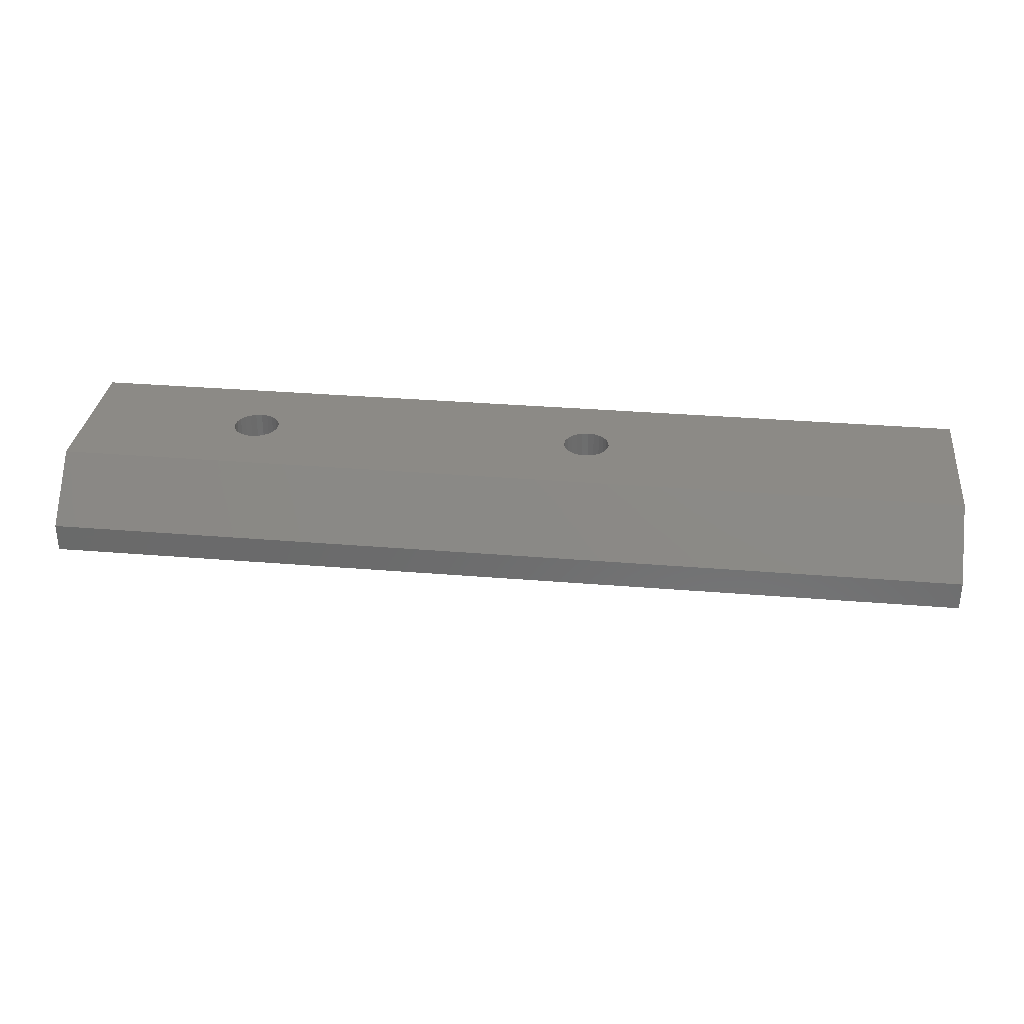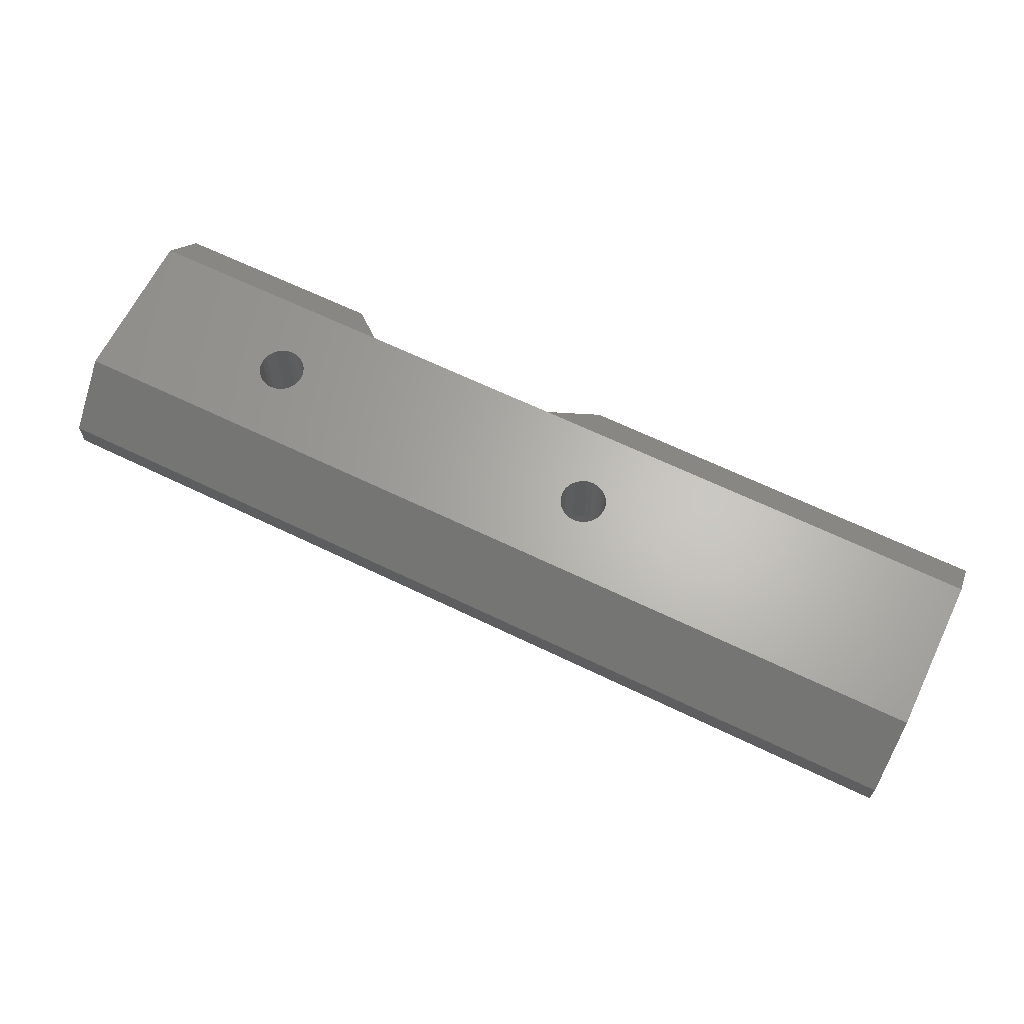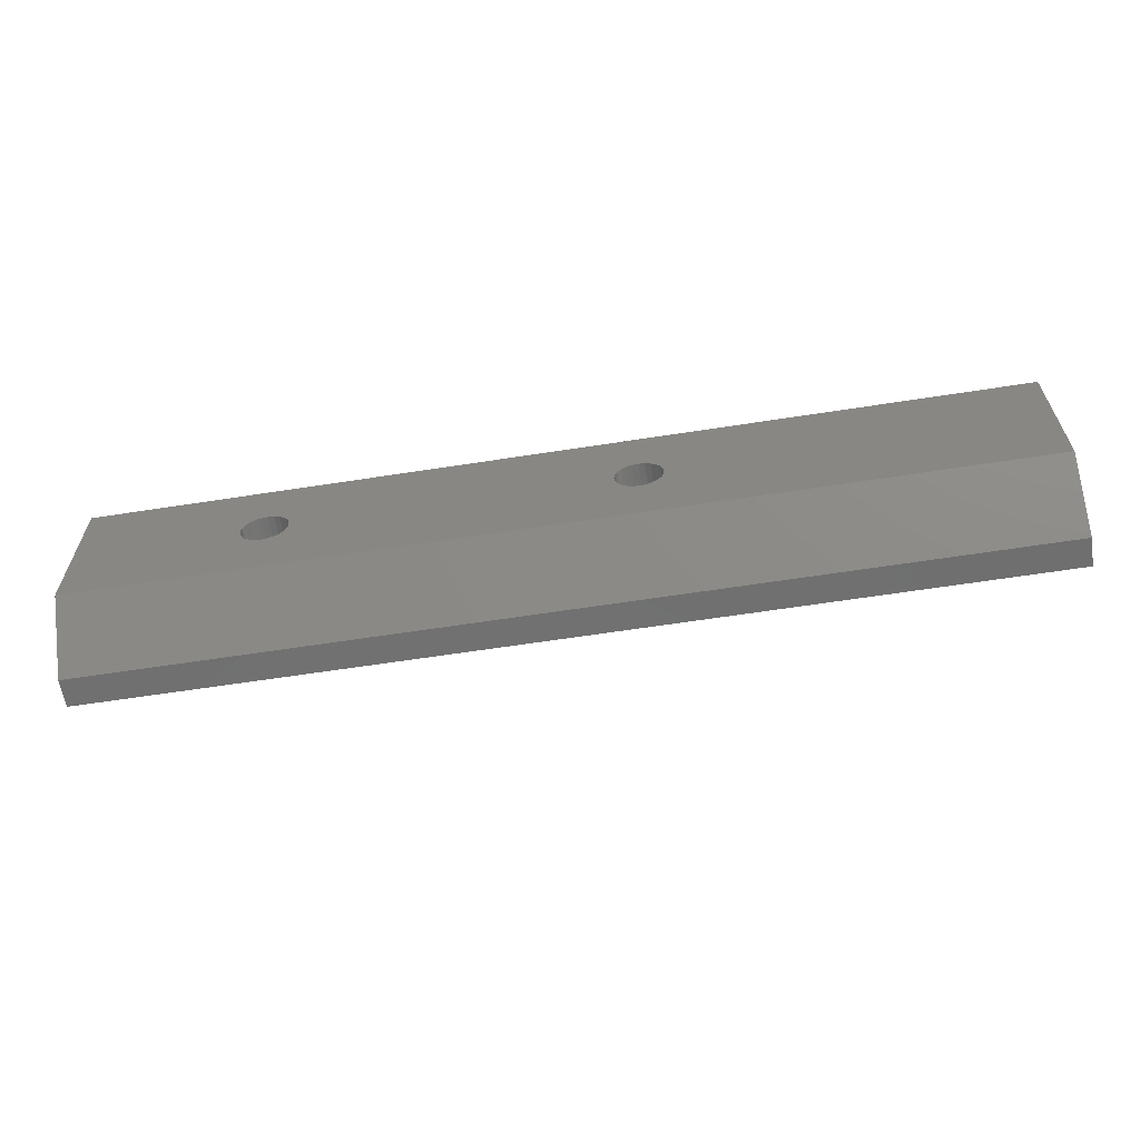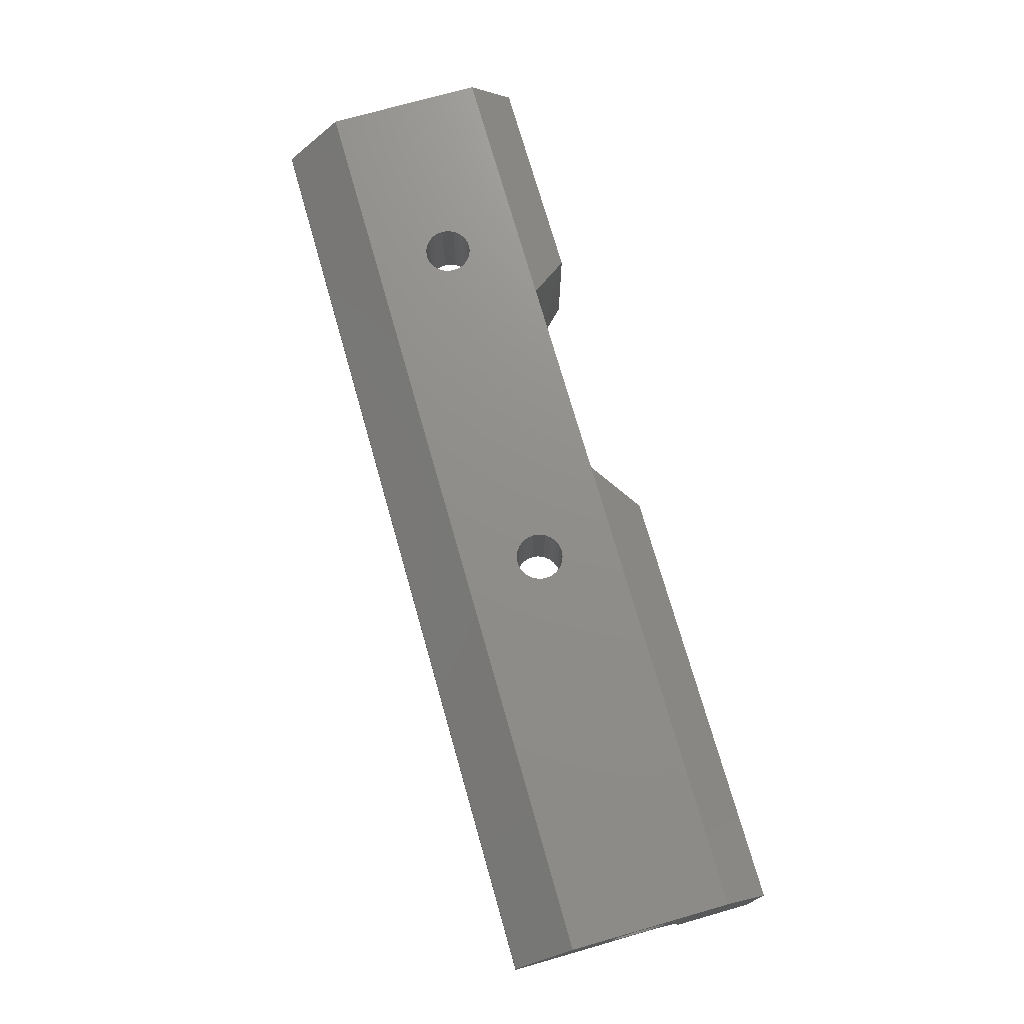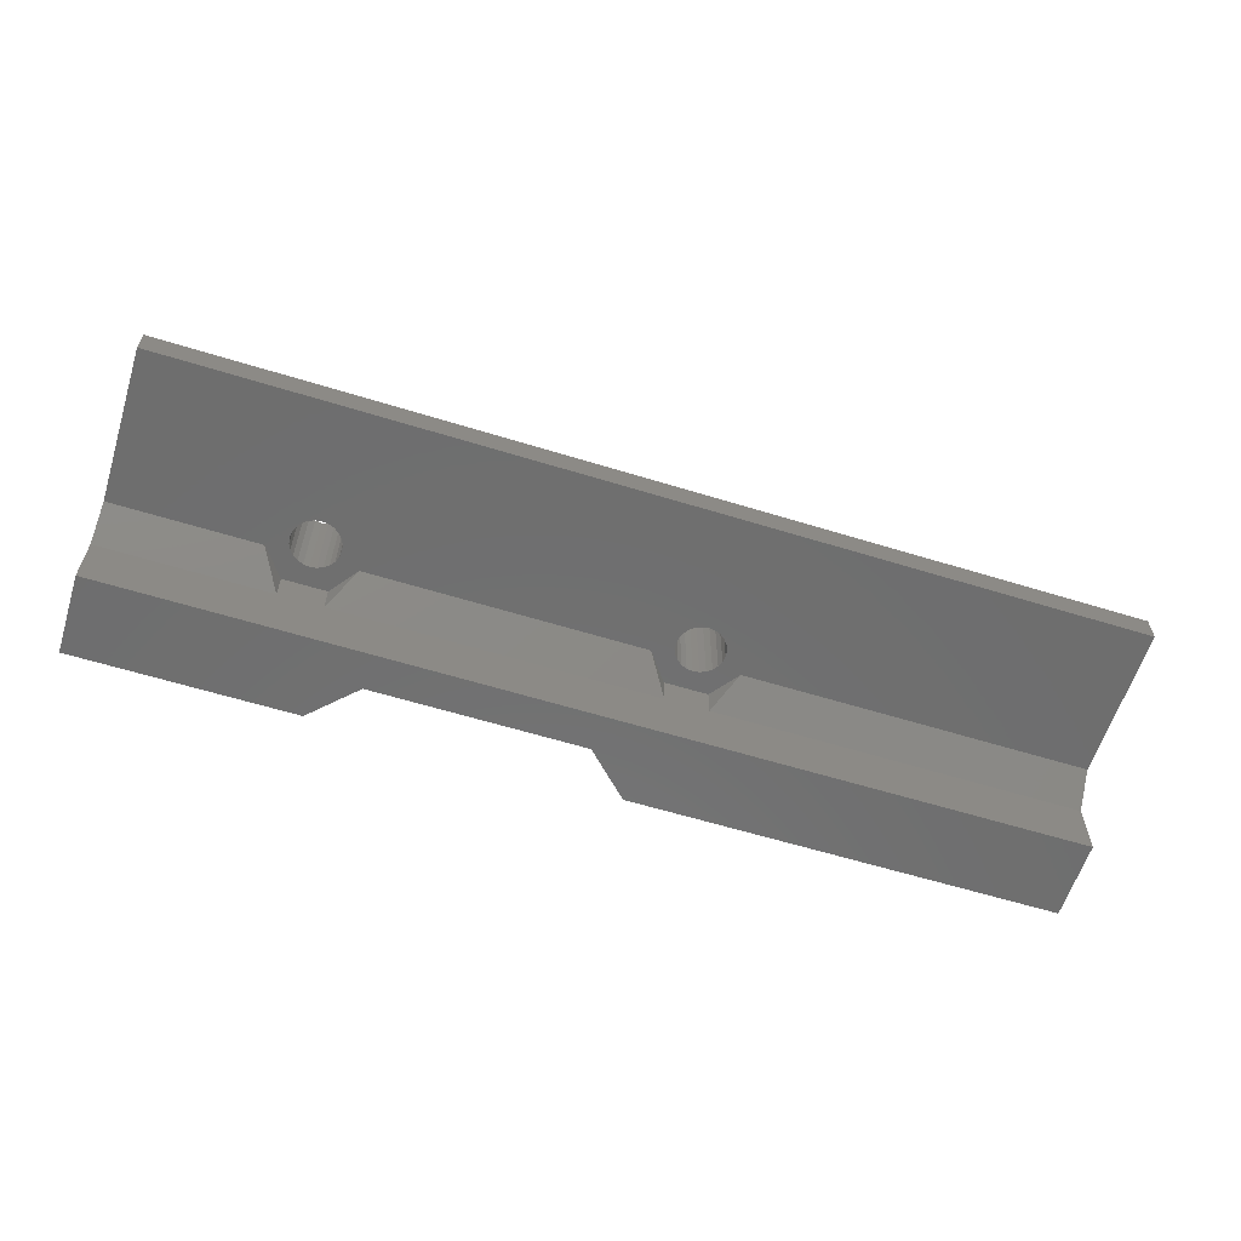
<metadata>
{"format":"stl","ext":"stl","renderer":"f3d","projection":"perspective","resolution":1024,"background":"white","views":[{"elev":31.9,"azim":6.7,"up":"+Z"},{"elev":64.9,"azim":26.0,"up":"+Z"},{"elev":-61.8,"azim":9.0,"up":"+Y"},{"elev":73.3,"azim":74.1,"up":"+Z"},{"elev":-60.5,"azim":-17.5,"up":"+Z"}]}
</metadata>
<code>
# stl→obj: 278 verts, 560 faces
v 130 119 24
v 130 127.9 22.01
v 130 129 22.15
v 130 111 16
v 130 126.9 21.59
v 130 126.1 20.93
v 130 125.4 20.08
v 130 125 19.07
v 130 124.8 18
v 130 125 16.93
v 130 125.4 15.93
v 130 111 12
v 130 126.1 15.07
v 130 126.9 14.41
v 130 127.9 13.99
v 130 129 13.85
v 130 132 12
v 130 141 24
v 130 130.1 22.01
v 130 147 18
v 130 131.1 21.59
v 130 131.9 20.93
v 130 132.6 20.08
v 130 133 19.07
v 130 133.1 18
v 130 147 2.709e-11
v 130 133 16.93
v 130 132.6 15.93
v 130 131.9 15.07
v 130 131.1 14.41
v 130 130.1 13.99
v 130 136 8
v 130 136 2.702e-11
v 2.028e-10 136 1.954e-13
v 23 136 8
v 2.007e-10 136 8
v 29 136 8
v 73 136 8
v 79 136 8
v 79 136 12
v 73 136 12
v 29 136 12
v 23 136 12
v 76 126.7 24
v 1.972e-10 119 24
v 76.85 126.8 24
v 77.65 127.1 24
v 78.33 127.7 24
v 78.86 128.4 24
v 79.19 129.1 24
v 79.3 130 24
v 79.19 130.9 24
v 78.86 131.6 24
v 78.33 132.3 24
v 77.65 132.9 24
v 76.85 133.2 24
v 76 133.3 24
v 26 133.3 24
v 24.35 127.1 24
v 1.977e-10 141 24
v 25.15 126.8 24
v 26 126.7 24
v 23.67 127.7 24
v 23.14 128.4 24
v 22.81 129.1 24
v 22.7 130 24
v 22.81 130.9 24
v 23.14 131.6 24
v 23.67 132.3 24
v 24.35 132.9 24
v 25.15 133.2 24
v 65 141 24
v 36 141 24
v 75.15 126.8 24
v 26.85 126.8 24
v 74.35 127.1 24
v 27.65 127.1 24
v 73.67 127.7 24
v 28.33 127.7 24
v 73.14 128.4 24
v 28.86 128.4 24
v 72.81 129.1 24
v 29.19 129.1 24
v 72.7 130 24
v 29.3 130 24
v 72.81 130.9 24
v 29.19 130.9 24
v 73.14 131.6 24
v 28.86 131.6 24
v 73.67 132.3 24
v 28.33 132.3 24
v 74.35 132.9 24
v 27.65 132.9 24
v 75.15 133.2 24
v 26.85 133.2 24
v 30 147 18
v 1.987e-10 147 18
v 71 147 1.439e-11
v 71 147 18
v 1.972e-10 111 12
v 25.15 126.8 12
v 26 126.7 12
v 1.992e-10 132 12
v 24.35 127.1 12
v 23.67 127.7 12
v 23.14 128.4 12
v 22.81 129.1 12
v 22.7 130 12
v 22.81 130.9 12
v 23.14 131.6 12
v 20 132 12
v 23.67 132.3 12
v 24.35 132.9 12
v 25.15 133.2 12
v 26 133.3 12
v 28.33 132.3 12
v 32 132 12
v 28.86 131.6 12
v 27.65 132.9 12
v 26.85 133.2 12
v 26.85 126.8 12
v 76 126.7 12
v 75.15 126.8 12
v 27.65 127.1 12
v 74.35 127.1 12
v 28.33 127.7 12
v 73.67 127.7 12
v 28.86 128.4 12
v 73.14 128.4 12
v 72.81 129.1 12
v 29.19 129.1 12
v 29.3 130 12
v 72.7 130 12
v 29.19 130.9 12
v 72.81 130.9 12
v 73.14 131.6 12
v 70 132 12
v 73.67 132.3 12
v 74.35 132.9 12
v 75.15 133.2 12
v 76 133.3 12
v 76.85 126.8 12
v 77.65 127.1 12
v 78.33 127.7 12
v 78.86 128.4 12
v 79.19 129.1 12
v 79.3 130 12
v 79.19 130.9 12
v 78.86 131.6 12
v 82 132 12
v 78.33 132.3 12
v 77.65 132.9 12
v 76.85 133.2 12
v 1.972e-10 111 16
v 2.029e-10 147 2.665e-13
v 30 147 6.853e-12
v 65 141 1.434e-11
v 36 141 7.638e-12
v 1.933e-10 130.8 20.85
v 1.932e-10 130 20.95
v 1.934e-10 131.5 20.55
v 1.935e-10 132.1 20.09
v 1.937e-10 132.6 19.48
v 1.938e-10 132.8 18.76
v 1.94e-10 132.9 18
v 1.941e-10 132.8 17.24
v 1.787e-10 143 11.81
v 1.788e-10 143.6 11.34
v 1.79e-10 144.1 10.73
v 1.791e-10 144.3 10.02
v 1.943e-10 132.6 16.52
v 1.786e-10 142.3 12.1
v 1.943e-10 132.1 15.91
v 1.944e-10 131.5 15.45
v 1.944e-10 130.8 15.15
v 1.944e-10 130 15.05
v 1.785e-10 141.5 12.2
v 1.793e-10 144.4 9.255
v 1.794e-10 144.3 8.491
v 1.796e-10 144.1 7.78
v 1.797e-10 143.6 7.169
v 1.797e-10 143 6.7
v 1.797e-10 142.3 6.405
v 1.797e-10 141.5 6.305
v 1.785e-10 140 11.81
v 1.785e-10 140.7 12.1
v 1.785e-10 139.4 11.34
v 1.786e-10 138.9 10.73
v 1.788e-10 138.7 10.02
v 1.789e-10 138.6 9.255
v 1.791e-10 138.7 8.491
v 1.792e-10 138.9 7.78
v 1.794e-10 139.4 7.169
v 1.795e-10 140 6.7
v 1.796e-10 140.7 6.405
v 1.932e-10 129.2 20.85
v 1.932e-10 128.5 20.55
v 1.932e-10 127.9 20.09
v 1.933e-10 127.4 19.48
v 1.934e-10 127.2 18.76
v 1.936e-10 127.1 18
v 1.937e-10 127.2 17.24
v 1.939e-10 127.4 16.52
v 1.941e-10 127.9 15.91
v 1.942e-10 128.5 15.45
v 1.943e-10 129.2 15.15
v 88 127.9 22.01
v 88 130.1 22.01
v 88 129 22.15
v 88 126.9 21.59
v 88 131.1 21.59
v 88 126.1 20.93
v 88 131.9 20.93
v 88 125.4 20.08
v 88 132.6 20.08
v 88 125 19.07
v 88 133 19.07
v 88 124.8 18
v 88 133.1 18
v 88 125 16.93
v 88 133 16.93
v 88 125.4 15.93
v 88 132.6 15.93
v 88 126.1 15.07
v 88 131.9 15.07
v 88 126.9 14.41
v 88 131.1 14.41
v 88 127.9 13.99
v 88 130.1 13.99
v 88 129 13.85
v 20 142.3 12.1
v 20 140.7 12.1
v 20 141.5 12.2
v 20 143 11.81
v 20 140 11.81
v 20 143.6 11.34
v 20 139.4 11.34
v 20 144.1 10.73
v 20 138.9 10.73
v 20 144.3 10.02
v 20 138.7 10.02
v 20 144.4 9.255
v 20 138.6 9.255
v 20 144.3 8.491
v 20 138.7 8.491
v 20 144.1 7.78
v 20 138.9 7.78
v 20 143.6 7.169
v 20 139.4 7.169
v 20 143 6.7
v 20 140 6.7
v 20 142.3 6.405
v 20 140.7 6.405
v 20 141.5 6.305
v 20 130.8 20.85
v 20 129.2 20.85
v 20 130 20.95
v 20 128.5 20.55
v 20 131.5 20.55
v 20 127.9 20.09
v 20 132.1 20.09
v 20 127.4 19.48
v 20 132.6 19.48
v 20 127.2 18.76
v 20 132.8 18.76
v 20 127.1 18
v 20 132.9 18
v 20 127.2 17.24
v 20 132.8 17.24
v 20 127.4 16.52
v 20 132.6 16.52
v 20 127.9 15.91
v 20 132.1 15.91
v 20 128.5 15.45
v 20 131.5 15.45
v 20 129.2 15.15
v 20 130.8 15.15
v 20 130 15.05
f 1 2 3
f 2 1 4
f 2 4 5
f 5 4 6
f 6 4 7
f 7 4 8
f 8 4 9
f 9 4 10
f 10 4 11
f 11 4 12
f 11 12 13
f 13 12 14
f 14 12 15
f 15 12 16
f 16 12 17
f 18 19 20
f 19 18 1
f 19 1 3
f 20 19 21
f 20 21 22
f 20 22 23
f 20 23 24
f 20 24 25
f 20 25 26
f 26 25 27
f 26 27 28
f 26 28 29
f 26 29 30
f 26 30 31
f 26 31 17
f 17 31 16
f 26 17 32
f 26 32 33
f 34 35 36
f 35 34 33
f 35 33 37
f 37 33 38
f 38 33 39
f 39 33 32
f 38 40 41
f 40 38 39
f 35 42 43
f 42 35 37
f 1 44 45
f 44 1 46
f 46 1 18
f 46 18 47
f 47 18 48
f 48 18 49
f 49 18 50
f 50 18 51
f 51 18 52
f 52 18 53
f 53 18 54
f 54 18 55
f 55 18 56
f 56 18 57
f 57 18 58
f 45 59 60
f 59 45 61
f 61 45 62
f 62 45 44
f 60 59 63
f 60 63 64
f 60 64 65
f 60 65 66
f 60 66 67
f 60 67 68
f 60 68 69
f 60 69 70
f 60 70 71
f 60 71 58
f 60 58 72
f 72 58 18
f 60 72 73
f 74 62 44
f 62 74 75
f 75 74 76
f 75 76 77
f 77 76 78
f 77 78 79
f 79 78 80
f 79 80 81
f 81 80 82
f 81 82 83
f 83 82 84
f 83 84 85
f 85 84 86
f 85 86 87
f 87 86 88
f 87 88 89
f 89 88 90
f 89 90 91
f 91 90 92
f 91 92 93
f 93 92 94
f 93 94 95
f 95 94 57
f 95 57 58
f 96 60 73
f 60 96 97
f 20 98 99
f 98 20 26
f 100 101 102
f 101 100 103
f 101 103 104
f 104 103 105
f 105 103 106
f 106 103 107
f 107 103 108
f 108 103 109
f 109 103 110
f 110 103 111
f 111 112 110
f 112 111 43
f 112 43 113
f 113 43 114
f 114 43 115
f 115 43 42
f 116 117 118
f 117 116 42
f 42 116 119
f 42 119 120
f 42 120 115
f 121 122 102
f 122 121 123
f 123 121 124
f 123 124 125
f 125 124 126
f 125 126 127
f 127 126 128
f 127 128 129
f 129 128 130
f 130 128 131
f 130 131 132
f 130 132 133
f 133 132 134
f 133 134 135
f 135 134 118
f 135 118 136
f 136 118 137
f 136 137 138
f 137 118 117
f 138 137 41
f 138 41 139
f 139 41 140
f 140 41 141
f 141 41 40
f 100 17 12
f 17 100 122
f 122 100 102
f 17 122 142
f 17 142 143
f 17 143 144
f 17 144 145
f 17 145 146
f 17 146 147
f 17 147 148
f 17 148 149
f 17 149 150
f 150 149 151
f 150 151 40
f 40 151 152
f 40 152 153
f 40 153 141
f 4 45 154
f 45 4 1
f 12 154 100
f 154 12 4
f 96 155 97
f 155 96 156
f 18 99 72
f 99 18 20
f 99 157 72
f 157 99 98
f 34 158 157
f 158 34 155
f 158 155 156
f 33 157 26
f 157 33 34
f 26 157 98
f 72 158 73
f 158 72 157
f 158 96 73
f 96 158 156
f 150 32 17
f 32 150 39
f 97 45 60
f 45 97 159
f 45 159 160
f 159 97 161
f 161 97 162
f 162 97 163
f 163 97 164
f 164 97 165
f 165 97 166
f 166 97 167
f 167 97 168
f 168 97 169
f 169 97 170
f 170 97 155
f 166 167 171
f 171 167 172
f 171 172 173
f 173 172 174
f 174 172 175
f 175 172 176
f 176 172 177
f 170 155 178
f 178 155 179
f 179 155 180
f 180 155 181
f 181 155 182
f 182 155 183
f 183 155 184
f 185 103 186
f 103 185 187
f 103 187 36
f 36 187 188
f 36 188 189
f 36 189 190
f 36 190 191
f 36 191 192
f 36 192 34
f 34 192 193
f 34 193 194
f 34 194 195
f 34 195 184
f 34 184 155
f 45 196 154
f 196 45 160
f 154 196 197
f 154 197 198
f 154 198 199
f 154 199 200
f 154 200 201
f 154 201 202
f 154 202 203
f 154 203 204
f 154 204 100
f 100 204 205
f 100 205 206
f 100 206 176
f 100 176 177
f 100 177 186
f 100 186 103
f 36 111 103
f 111 36 35
f 35 43 111
f 37 117 42
f 39 150 40
f 38 41 137
f 38 117 37
f 117 38 137
f 59 105 63
f 105 59 104
f 61 104 59
f 104 61 101
f 62 101 61
f 101 62 102
f 75 102 62
f 102 75 121
f 77 121 75
f 121 77 124
f 79 124 77
f 124 79 126
f 128 79 81
f 79 128 126
f 131 81 83
f 81 131 128
f 85 131 83
f 131 85 132
f 87 132 85
f 132 87 134
f 89 134 87
f 134 89 118
f 91 118 89
f 118 91 116
f 119 91 93
f 91 119 116
f 120 93 95
f 93 120 119
f 115 95 58
f 95 115 120
f 114 58 71
f 58 114 115
f 113 71 70
f 71 113 114
f 112 70 69
f 70 112 113
f 68 112 69
f 112 68 110
f 67 110 68
f 110 67 109
f 108 67 66
f 67 108 109
f 107 66 65
f 66 107 108
f 106 65 64
f 65 106 107
f 105 64 63
f 64 105 106
f 74 125 76
f 125 74 123
f 44 123 74
f 123 44 122
f 46 122 44
f 122 46 142
f 47 142 46
f 142 47 143
f 48 143 47
f 143 48 144
f 145 48 49
f 48 145 144
f 146 49 50
f 49 146 145
f 51 146 50
f 146 51 147
f 52 147 51
f 147 52 148
f 53 148 52
f 148 53 149
f 54 149 53
f 149 54 151
f 152 54 55
f 54 152 151
f 153 55 56
f 55 153 152
f 141 56 57
f 56 141 153
f 140 57 94
f 57 140 141
f 139 94 92
f 94 139 140
f 138 92 90
f 92 138 139
f 88 138 90
f 138 88 136
f 86 136 88
f 136 86 135
f 84 135 86
f 135 84 133
f 130 84 82
f 84 130 133
f 129 82 80
f 82 129 130
f 127 80 78
f 80 127 129
f 76 127 78
f 127 76 125
f 207 208 209
f 208 207 210
f 208 210 211
f 211 210 212
f 211 212 213
f 213 212 214
f 213 214 215
f 215 214 216
f 215 216 217
f 217 216 218
f 217 218 219
f 219 218 220
f 219 220 221
f 221 220 222
f 221 222 223
f 223 222 224
f 223 224 225
f 225 224 226
f 225 226 227
f 227 226 228
f 227 228 229
f 229 228 230
f 8 218 216
f 218 8 9
f 9 220 218
f 220 9 10
f 10 222 220
f 222 10 11
f 11 224 222
f 224 11 13
f 14 224 13
f 224 14 226
f 15 226 14
f 226 15 228
f 16 228 15
f 228 16 230
f 31 230 16
f 230 31 229
f 30 229 31
f 229 30 227
f 29 227 30
f 227 29 225
f 225 28 223
f 28 225 29
f 223 27 221
f 27 223 28
f 221 25 219
f 25 221 27
f 219 24 217
f 24 219 25
f 217 23 215
f 23 217 24
f 215 22 213
f 22 215 23
f 211 22 21
f 22 211 213
f 208 21 19
f 21 208 211
f 209 19 3
f 19 209 208
f 207 3 2
f 3 207 209
f 210 2 5
f 2 210 207
f 212 5 6
f 5 212 210
f 6 214 212
f 214 6 7
f 7 216 214
f 216 7 8
f 231 232 233
f 232 231 234
f 232 234 235
f 235 234 236
f 235 236 237
f 237 236 238
f 237 238 239
f 239 238 240
f 239 240 241
f 241 240 242
f 241 242 243
f 243 242 244
f 243 244 245
f 245 244 246
f 245 246 247
f 247 246 248
f 247 248 249
f 249 248 250
f 249 250 251
f 251 250 252
f 251 252 253
f 253 252 254
f 185 232 235
f 232 185 186
f 186 233 232
f 233 186 177
f 177 231 233
f 231 177 172
f 172 234 231
f 234 172 167
f 167 236 234
f 236 167 168
f 169 236 168
f 236 169 238
f 170 238 169
f 238 170 240
f 178 240 170
f 240 178 242
f 179 242 178
f 242 179 244
f 180 244 179
f 244 180 246
f 181 246 180
f 246 181 248
f 248 182 250
f 182 248 181
f 250 183 252
f 183 250 182
f 252 184 254
f 184 252 183
f 254 195 253
f 195 254 184
f 253 194 251
f 194 253 195
f 251 193 249
f 193 251 194
f 247 193 192
f 193 247 249
f 245 192 191
f 192 245 247
f 243 191 190
f 191 243 245
f 241 190 189
f 190 241 243
f 239 189 188
f 189 239 241
f 237 188 187
f 188 237 239
f 187 235 237
f 235 187 185
f 255 256 257
f 256 255 258
f 258 255 259
f 258 259 260
f 260 259 261
f 260 261 262
f 262 261 263
f 262 263 264
f 264 263 265
f 264 265 266
f 266 265 267
f 266 267 268
f 268 267 269
f 268 269 270
f 270 269 271
f 270 271 272
f 272 271 273
f 272 273 274
f 274 273 275
f 274 275 276
f 276 275 277
f 276 277 278
f 264 201 200
f 201 264 266
f 262 200 199
f 200 262 264
f 260 199 198
f 199 260 262
f 198 258 260
f 258 198 197
f 197 256 258
f 256 197 196
f 196 257 256
f 257 196 160
f 160 255 257
f 255 160 159
f 159 259 255
f 259 159 161
f 161 261 259
f 261 161 162
f 163 261 162
f 261 163 263
f 164 263 163
f 263 164 265
f 165 265 164
f 265 165 267
f 166 267 165
f 267 166 269
f 171 269 166
f 269 171 271
f 173 271 171
f 271 173 273
f 273 174 275
f 174 273 173
f 275 175 277
f 175 275 174
f 277 176 278
f 176 277 175
f 278 206 276
f 206 278 176
f 276 205 274
f 205 276 206
f 274 204 272
f 204 274 205
f 270 204 203
f 204 270 272
f 268 203 202
f 203 268 270
f 266 202 201
f 202 266 268

</code>
